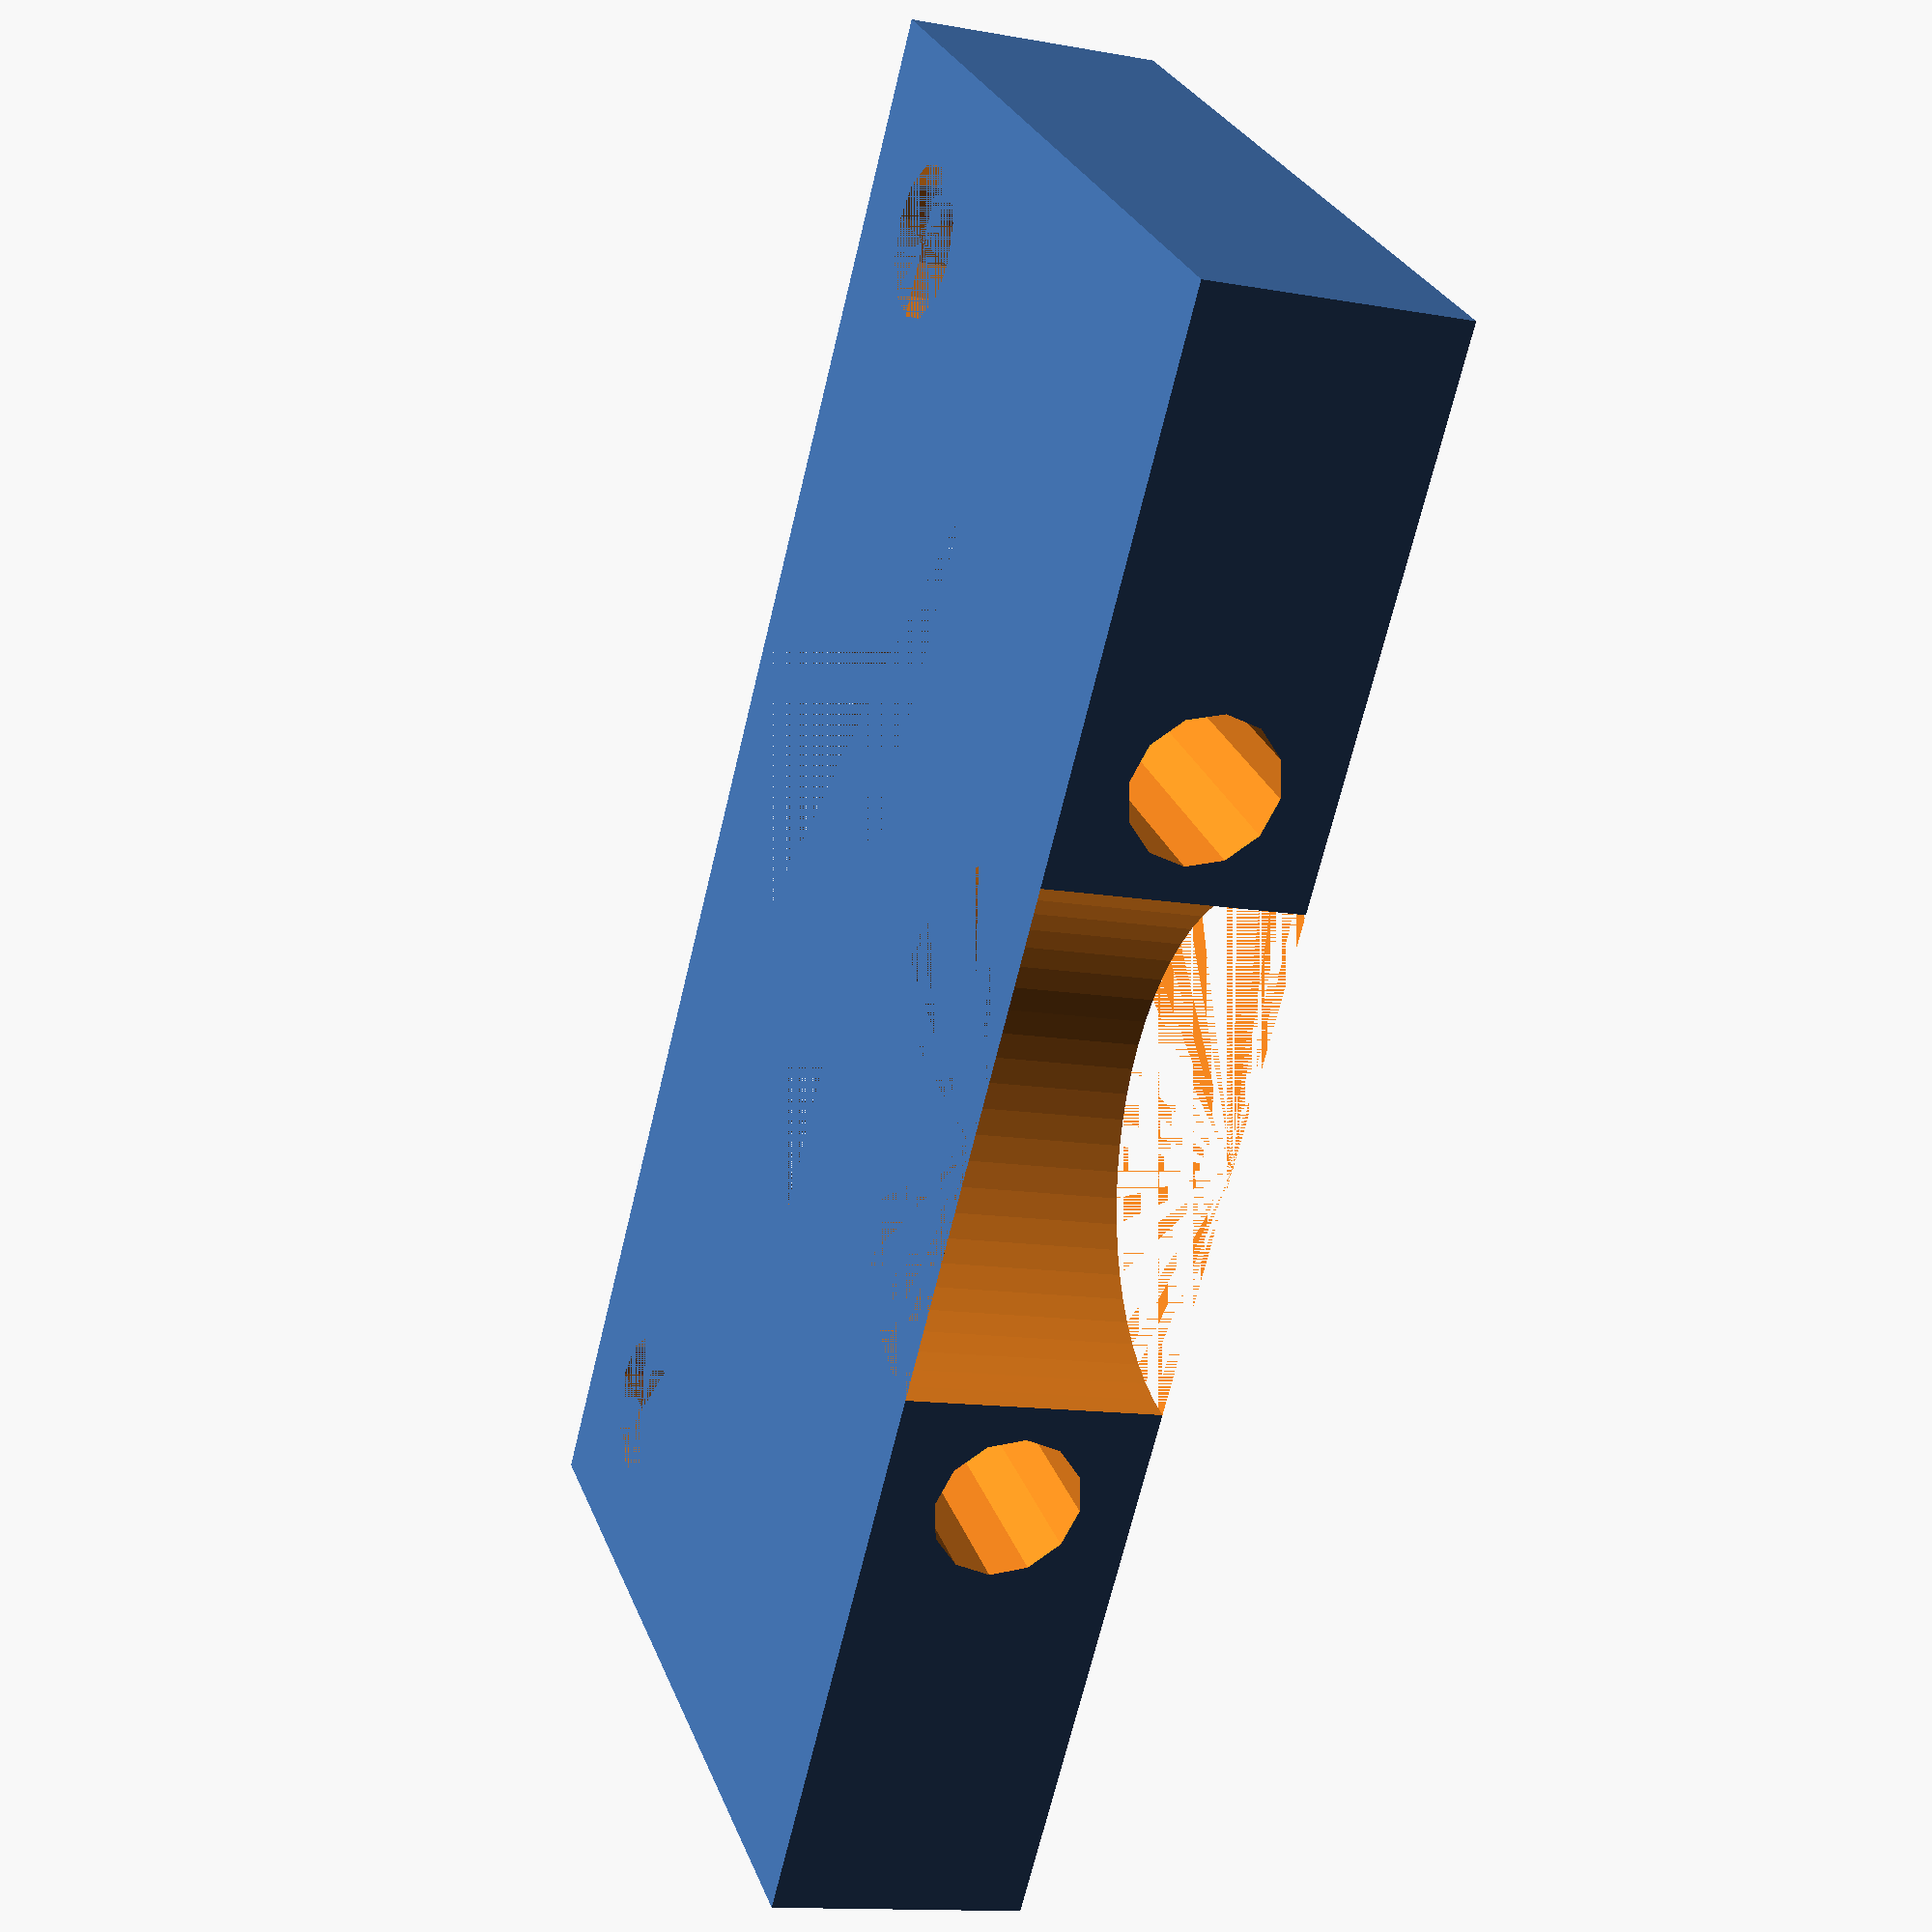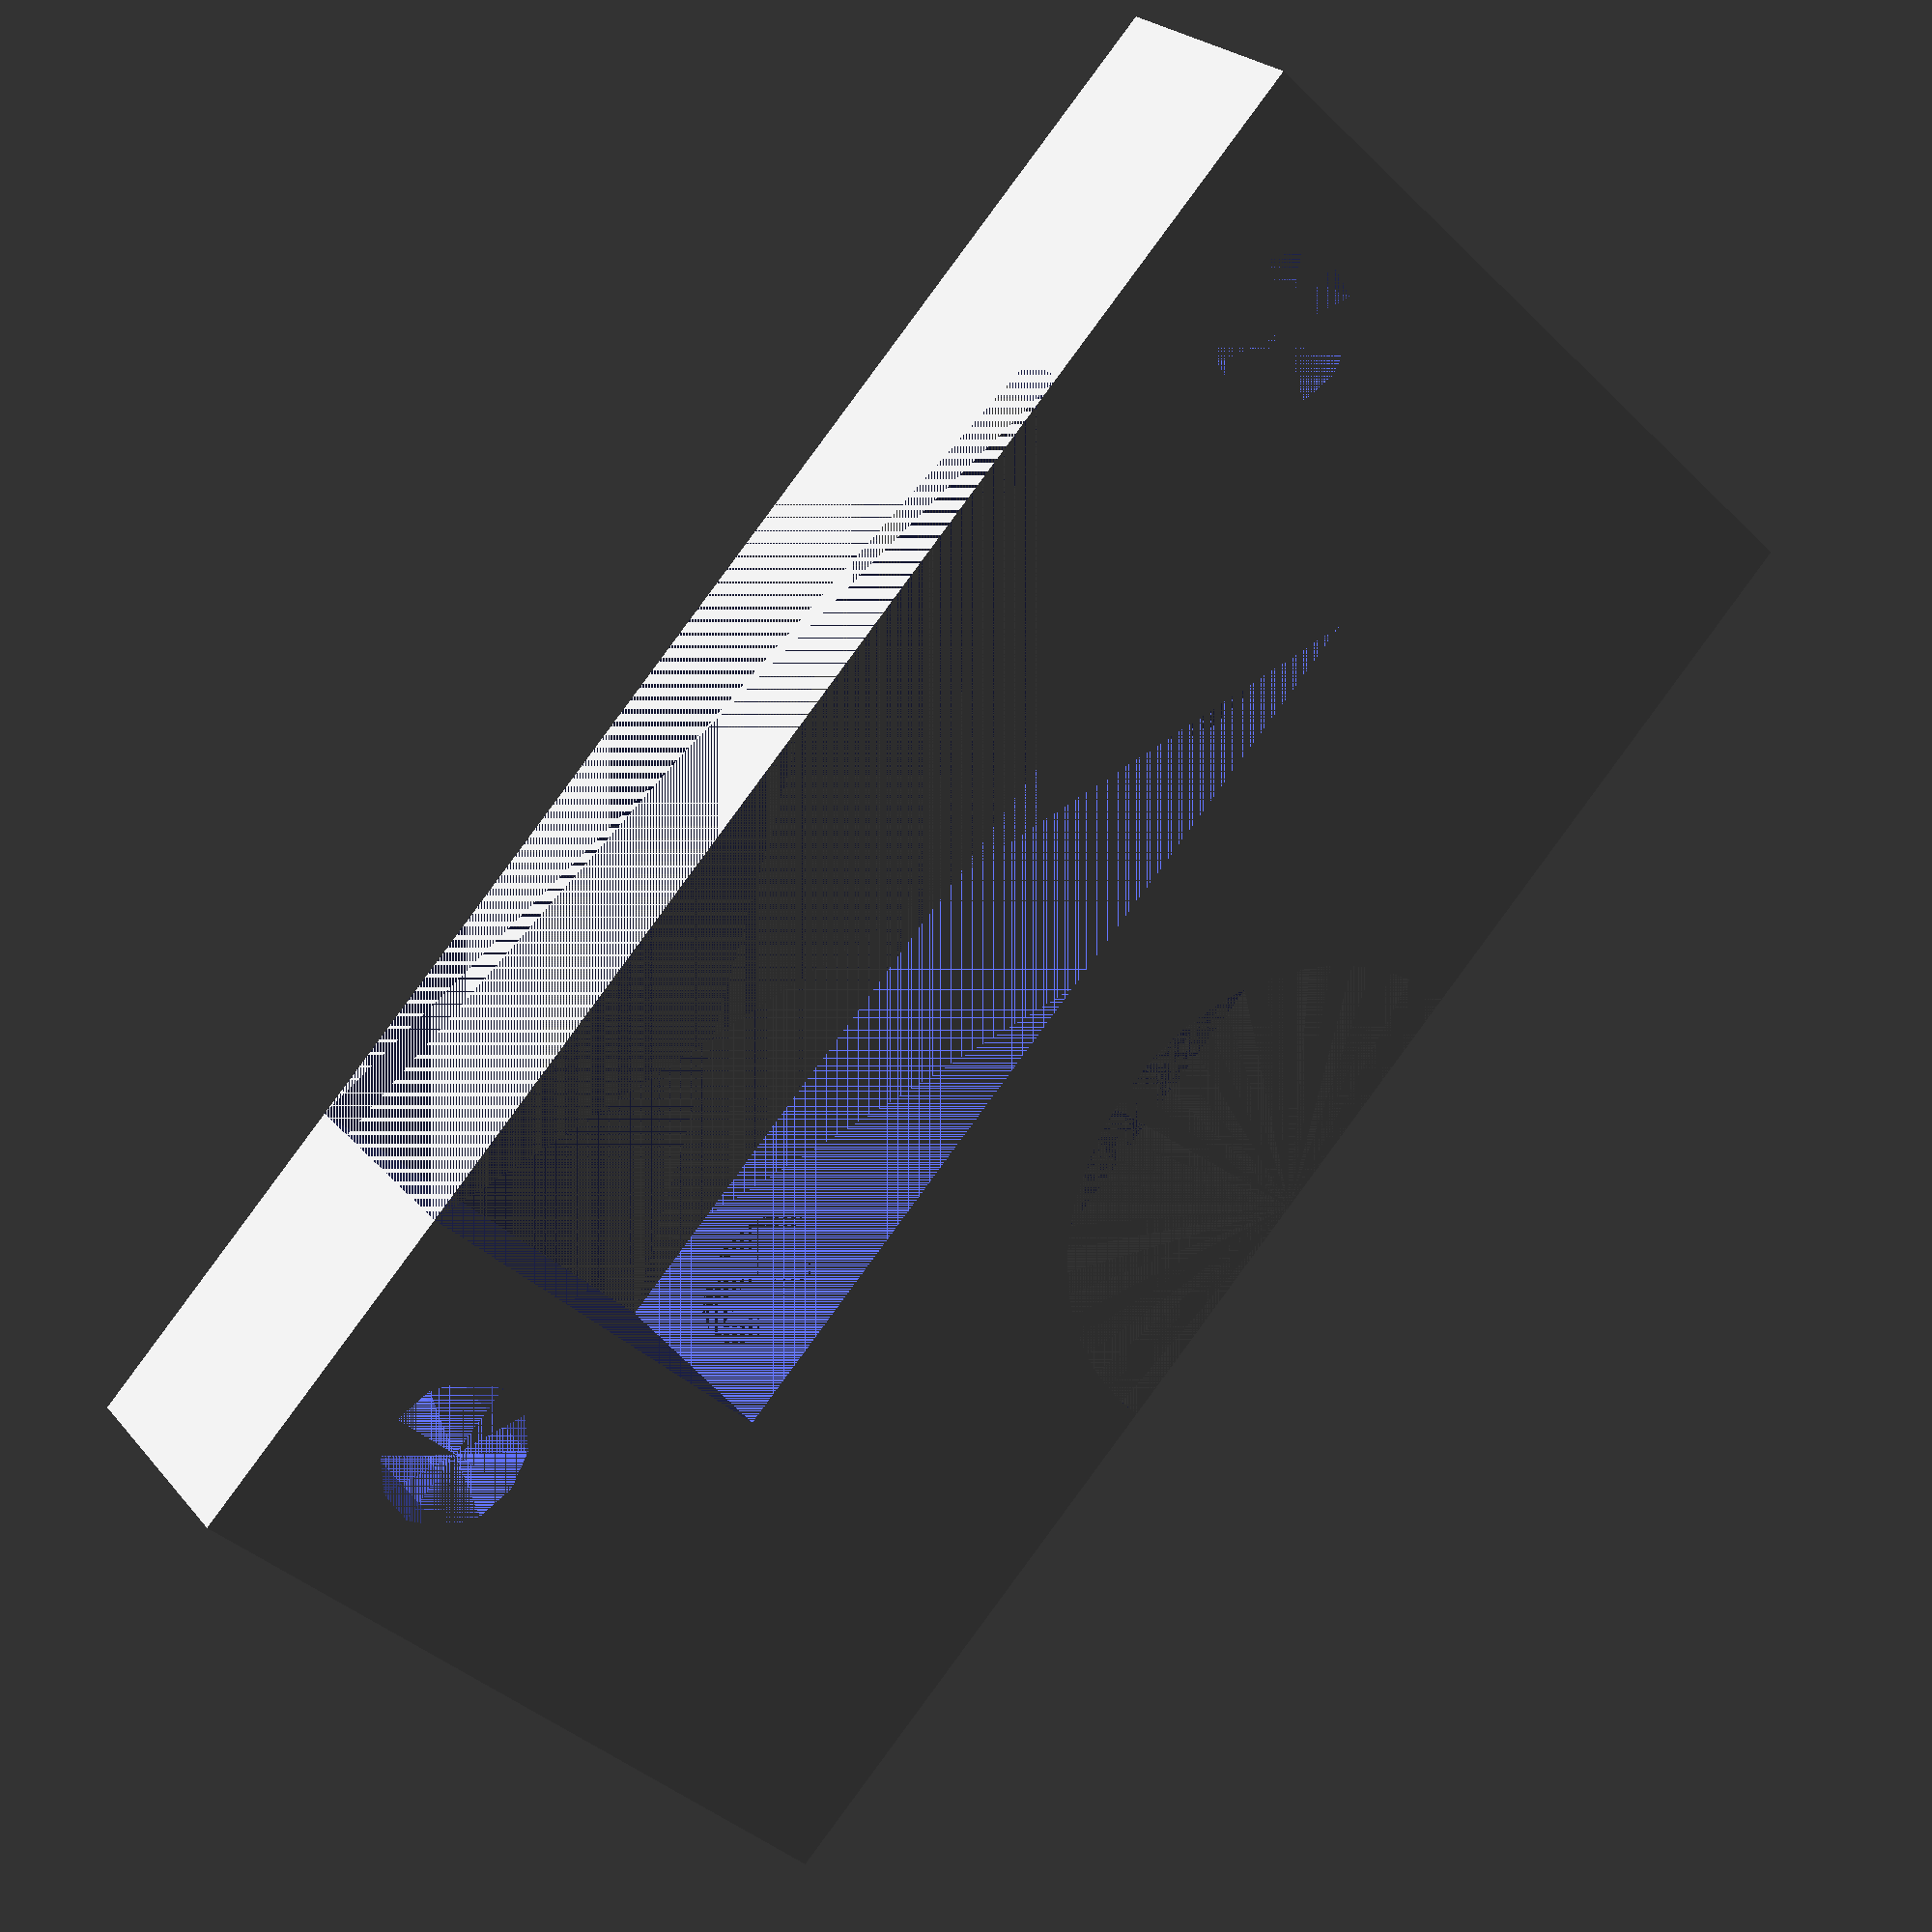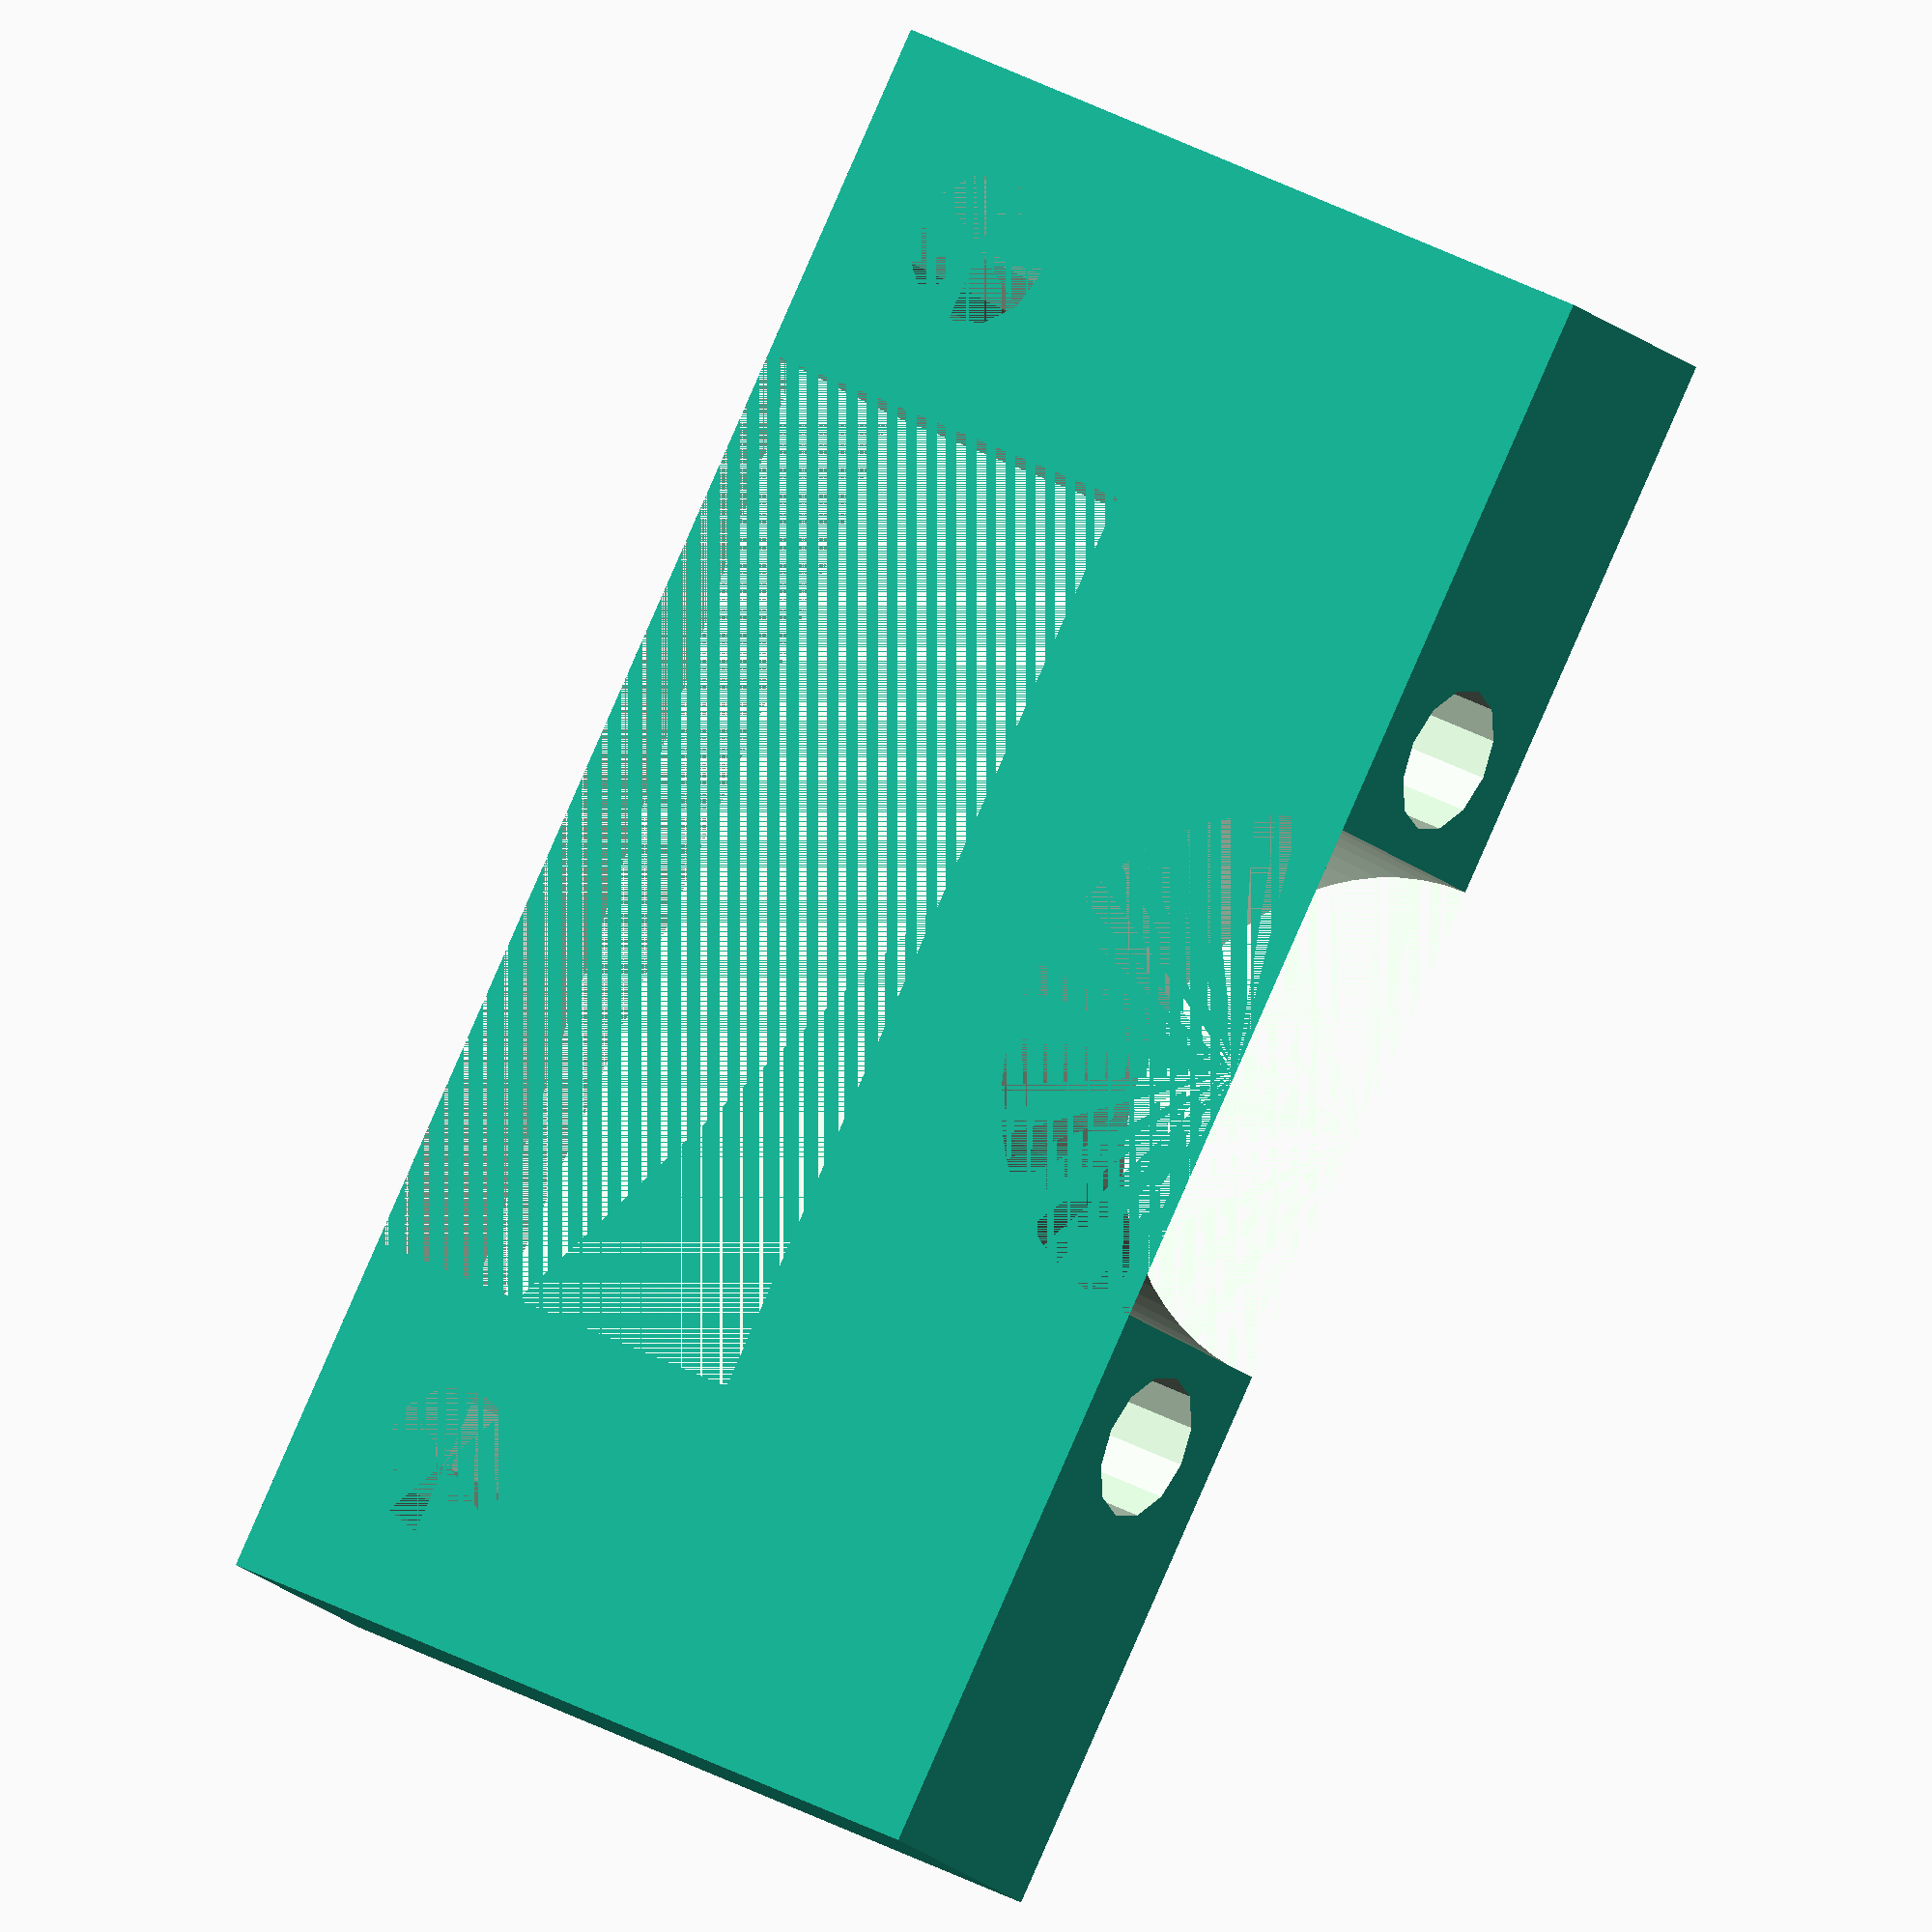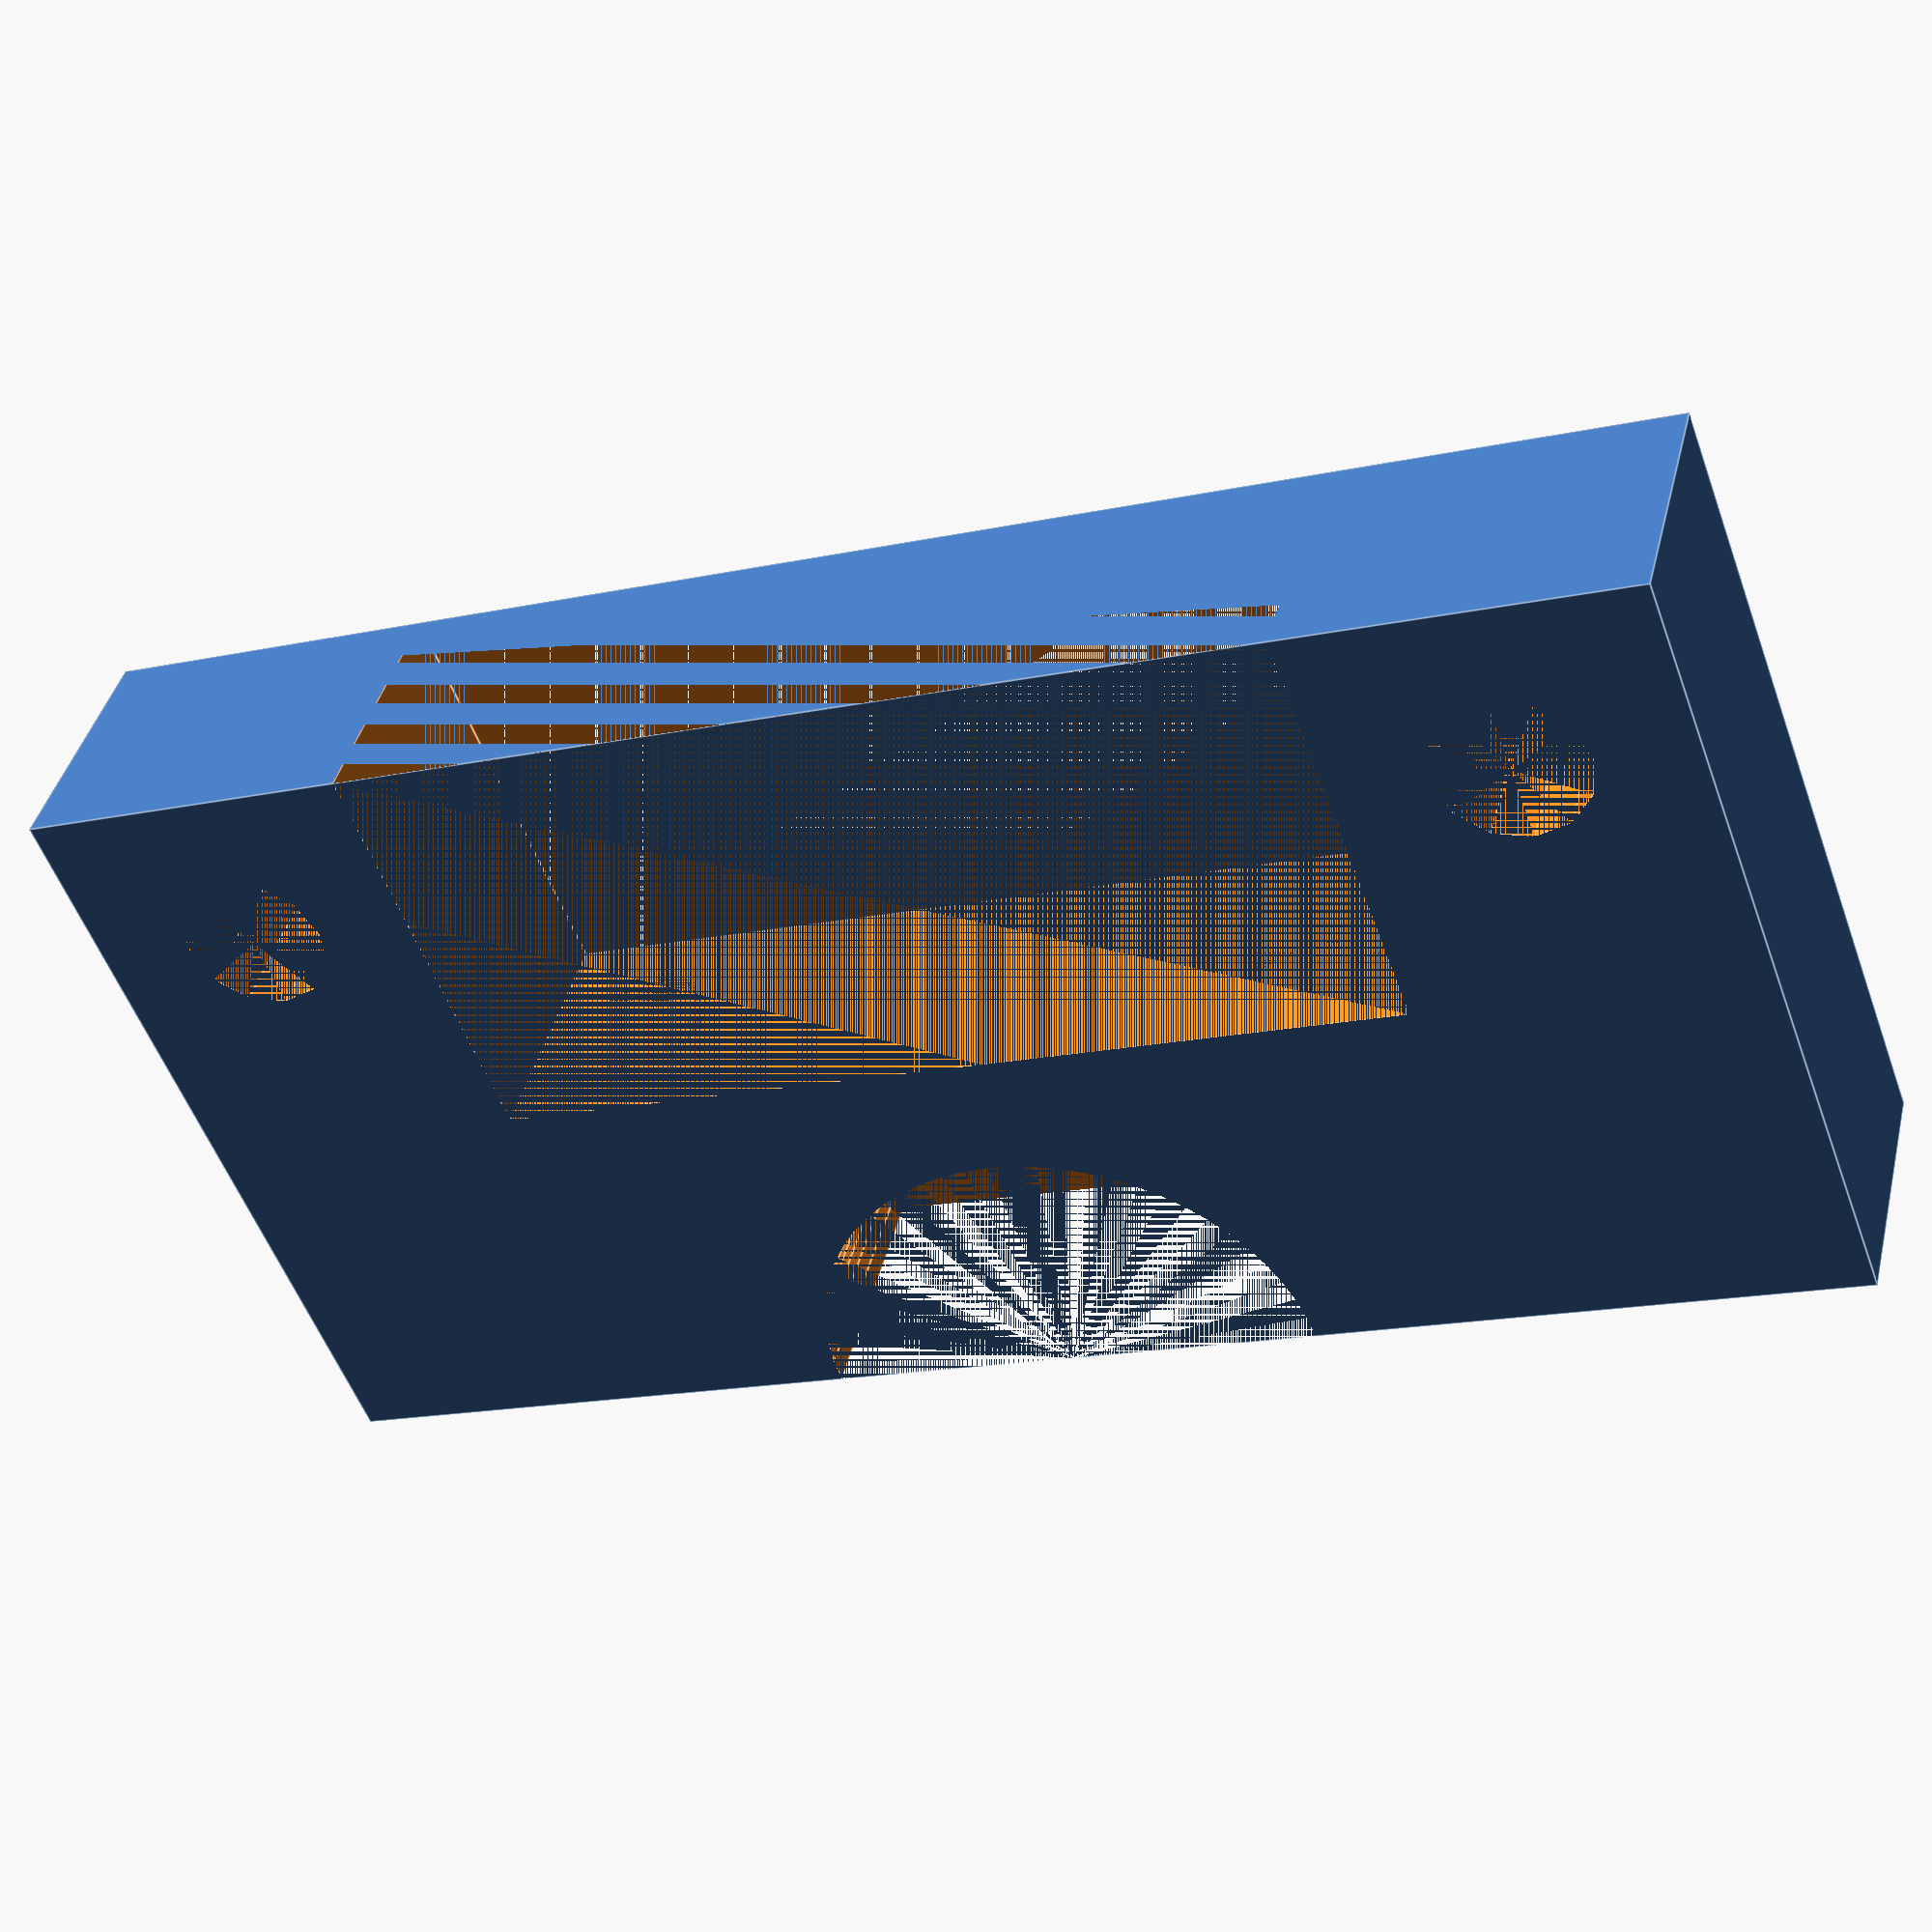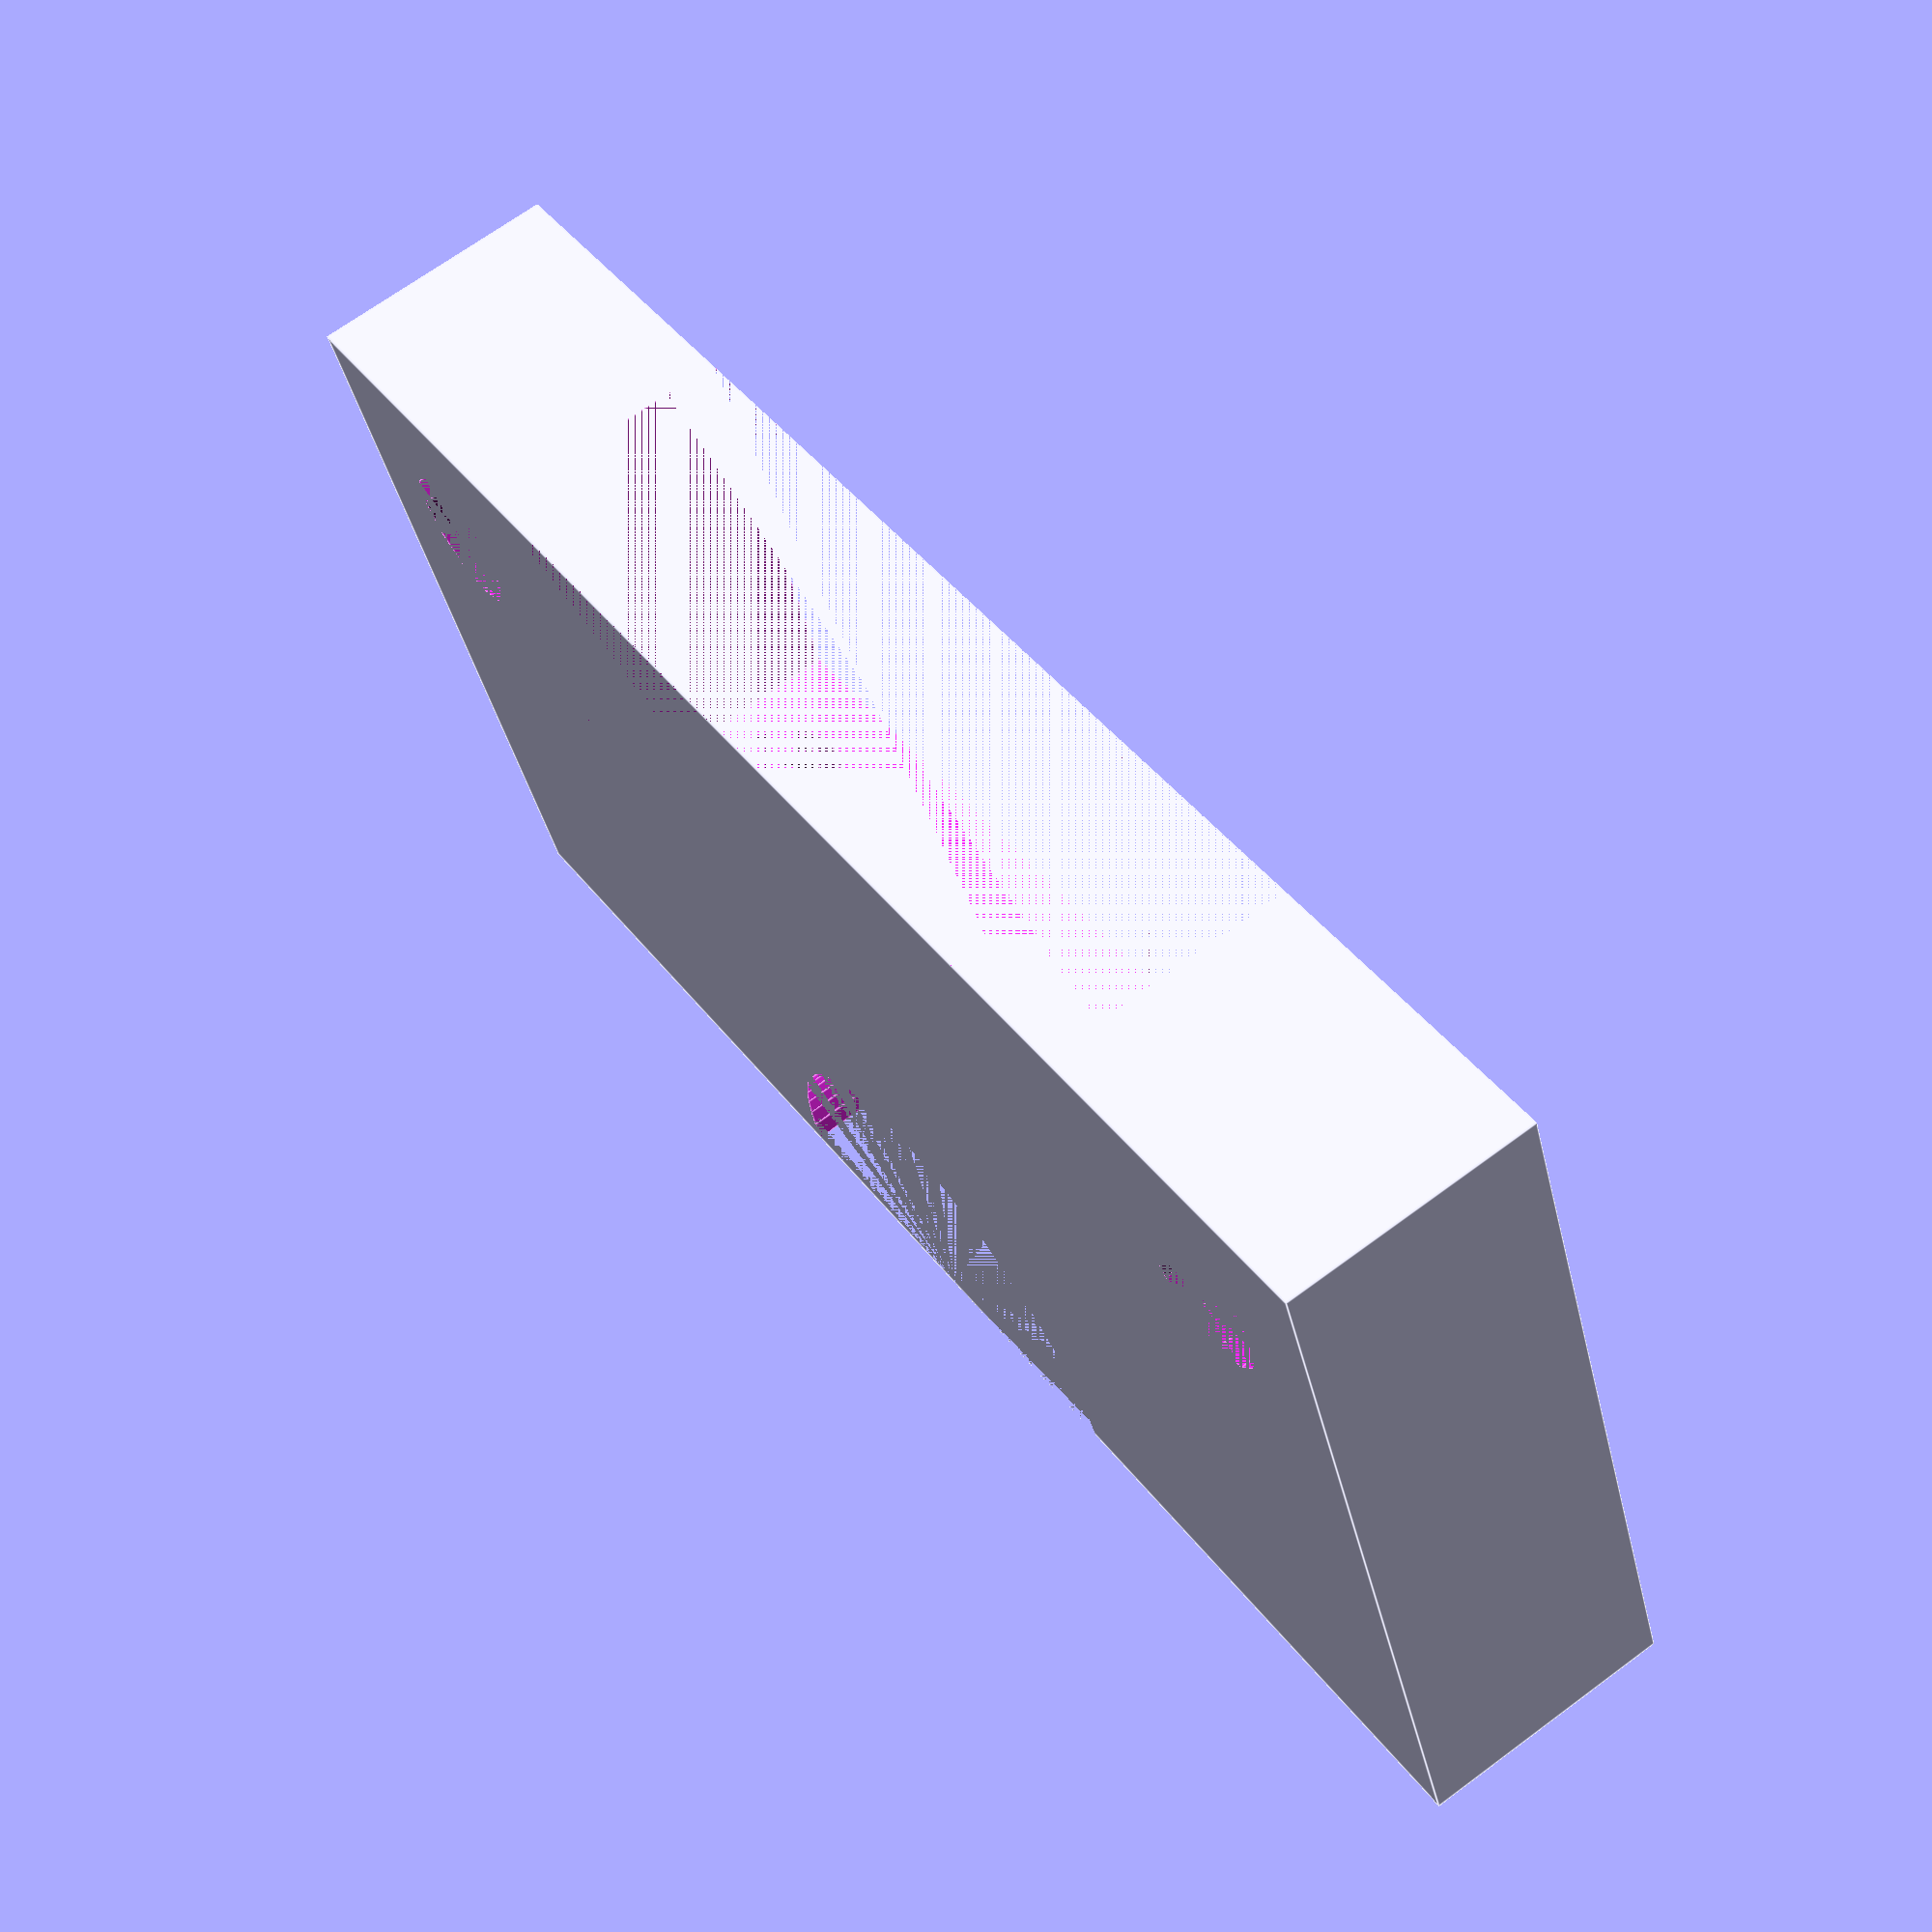
<openscad>

difference()
{
    union()
    {
        translate([-19,-19,0])
            cube([38,19,6]);
    }
    union()
    {
        cylinder(d=12,h=6,$fn=64);
        
        translate([-15,-15,0])
            cylinder(d=3.5,h=6,$fn=12);
        translate([15,-15,0])
            cylinder(d=3.5,h=6,$fn=12);
        
        translate([-11,-19,0])
            cube([22,10,6]);
        
        translate([-11+2.5,-9,3])
            rotate([270,0,0])
                cylinder(d=3.4,h=20,$fn=12);
        translate([11-2.5,-9,3])
            rotate([270,0,0])
                cylinder(d=3.4,h=20,$fn=12);
    }
}
</openscad>
<views>
elev=12.9 azim=127.5 roll=67.5 proj=p view=solid
elev=156.5 azim=47.1 roll=29.3 proj=p view=wireframe
elev=15.4 azim=243.0 roll=207.6 proj=o view=solid
elev=138.7 azim=339.6 roll=166.3 proj=p view=edges
elev=111.7 azim=338.0 roll=126.5 proj=p view=edges
</views>
